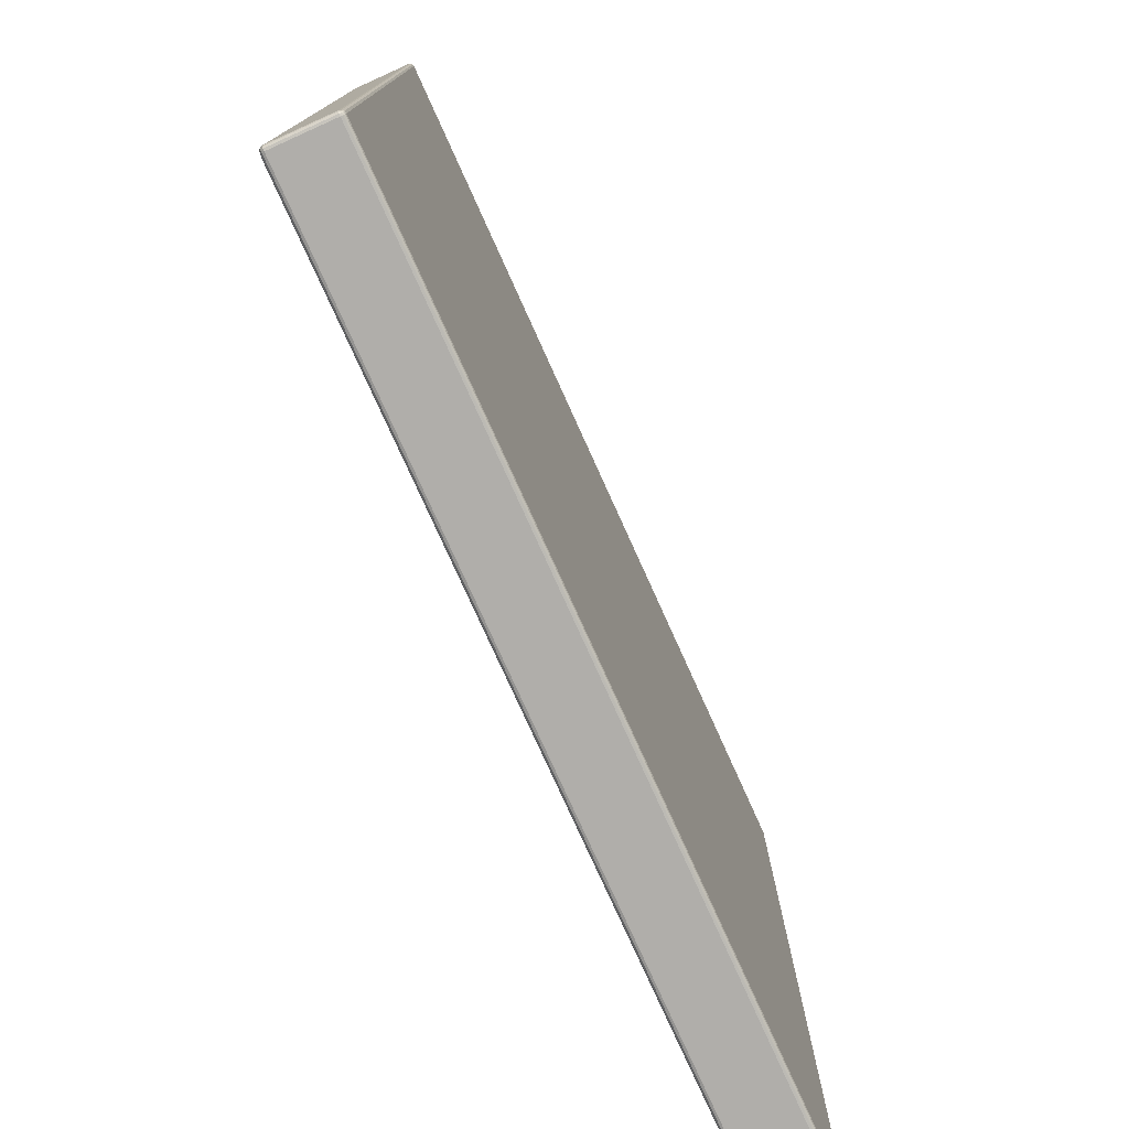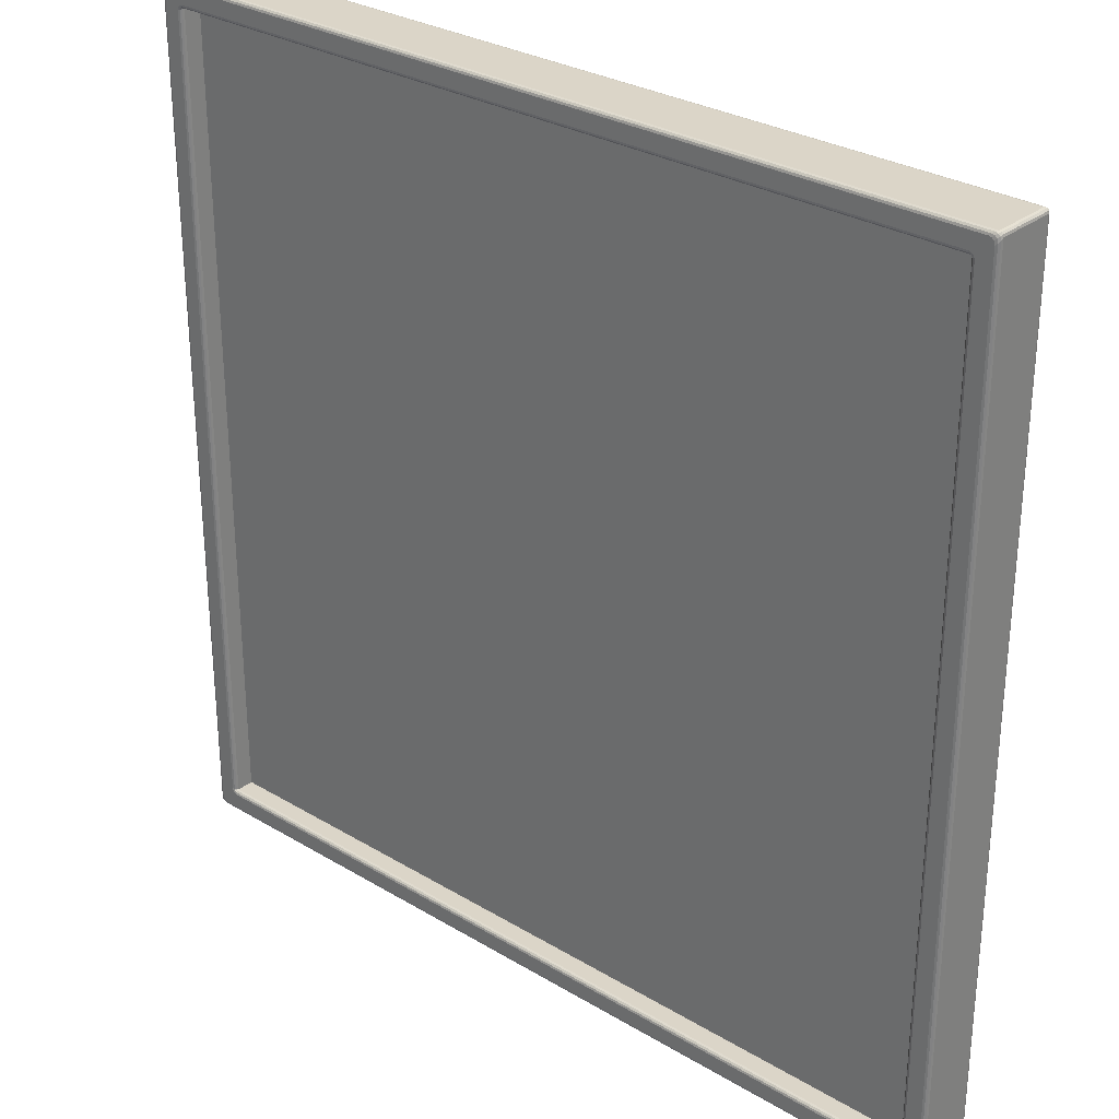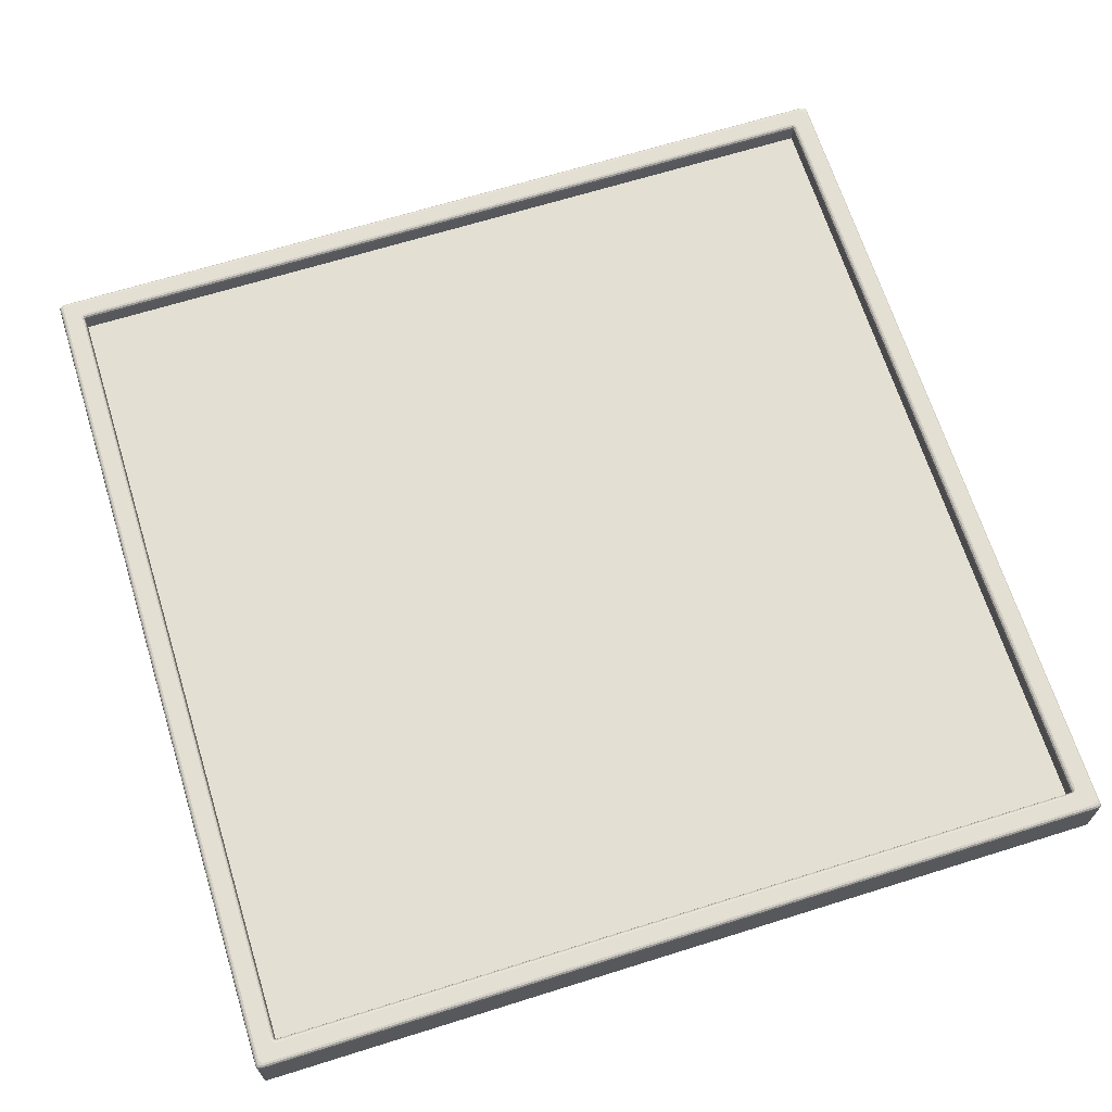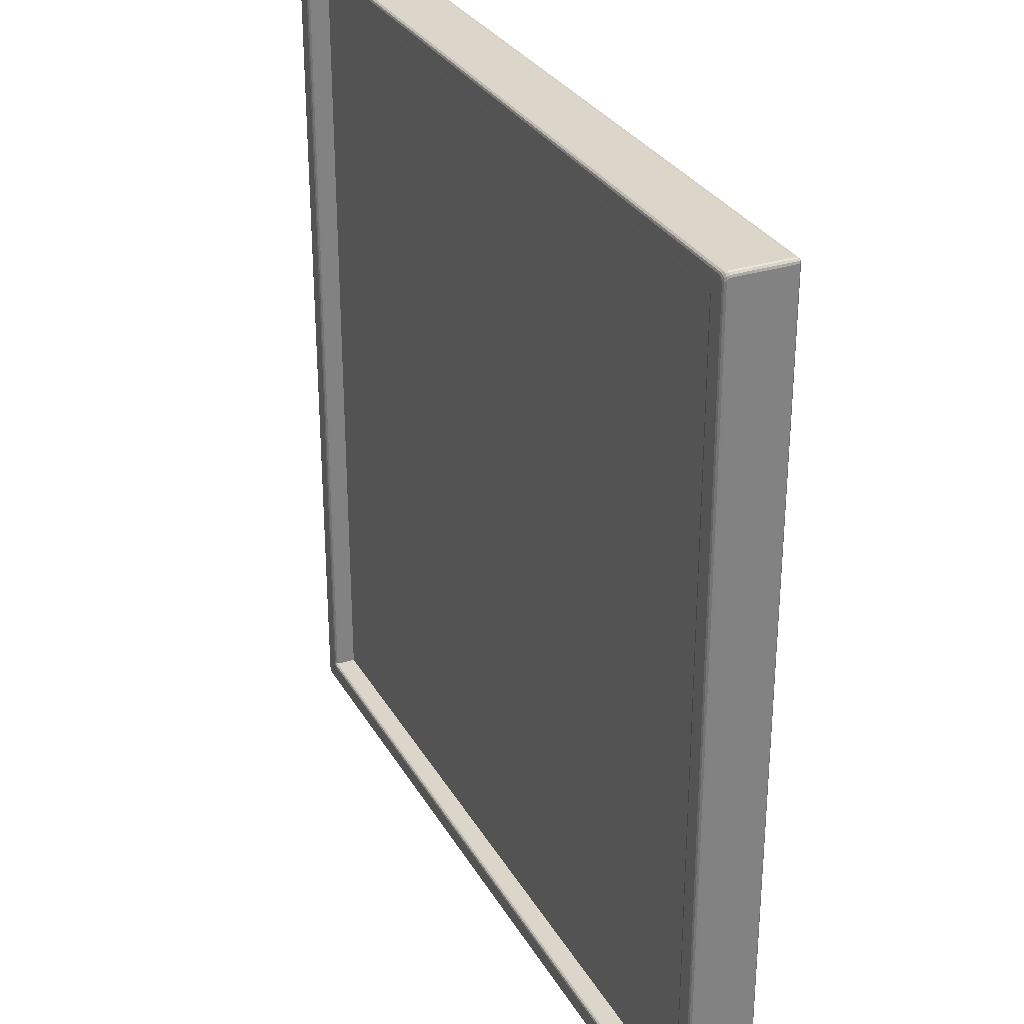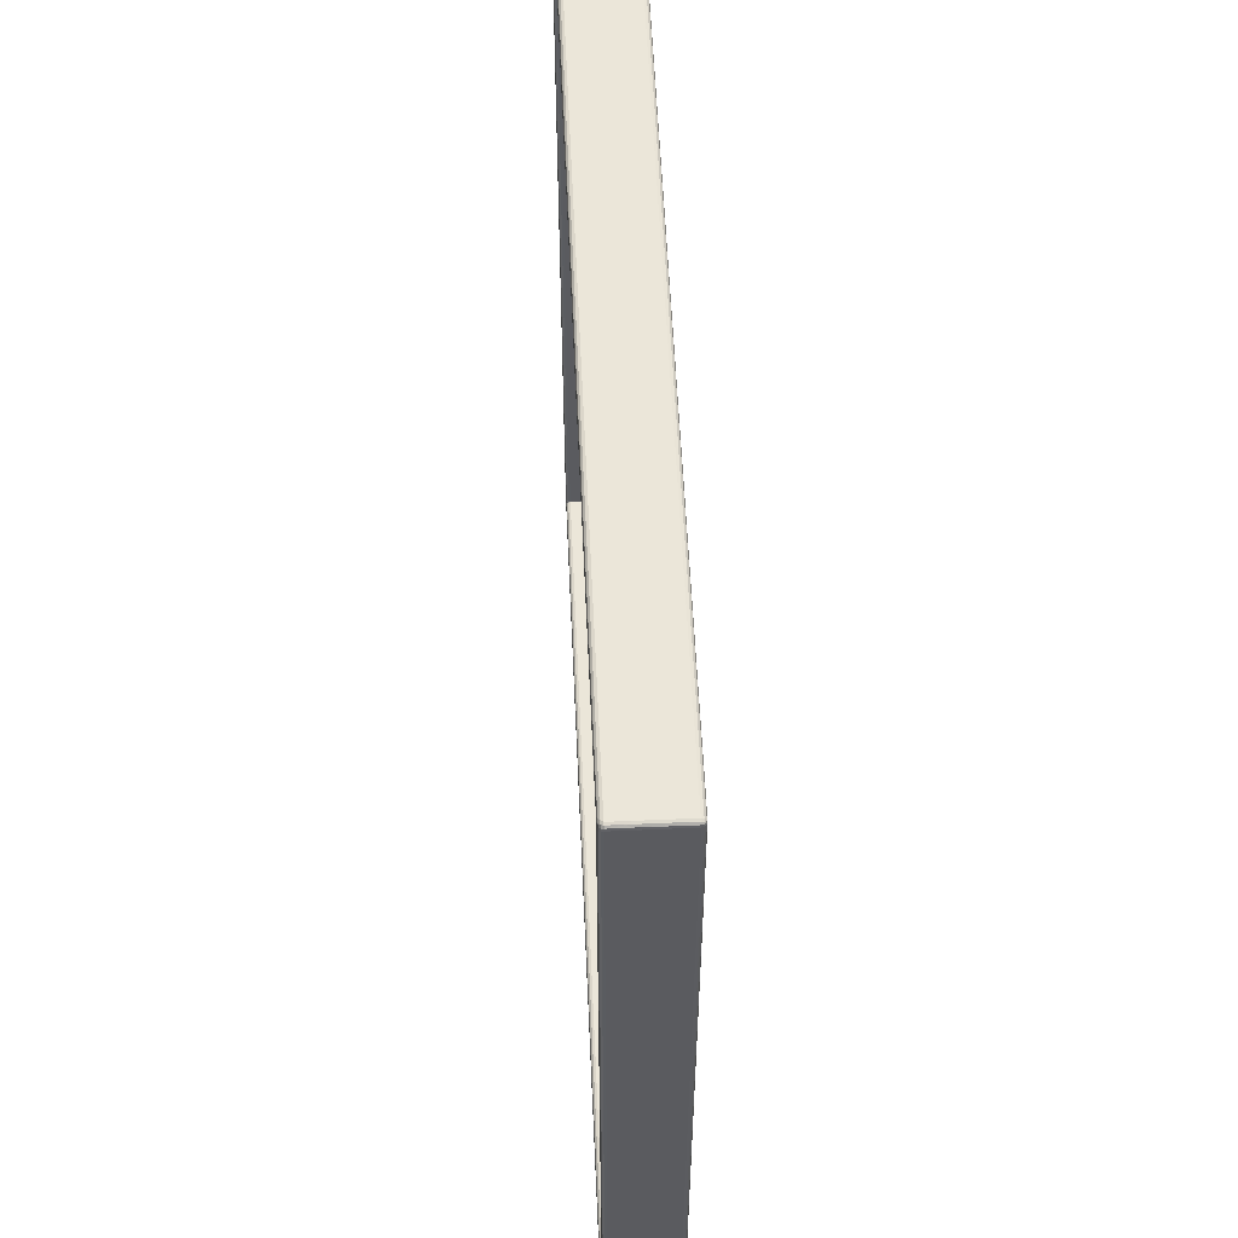
<metadata>
{"format":"obj","ext":"obj","renderer":"f3d","projection":"perspective","resolution":1024,"background":"white","views":[{"elev":-77.7,"azim":114.3,"up":"+Y"},{"elev":29.5,"azim":41.4,"up":"+Y"},{"elev":66.9,"azim":-17.4,"up":"+Z"},{"elev":30.1,"azim":65.1,"up":"+Y"},{"elev":56.4,"azim":87.4,"up":"+Y"}]}
</metadata>
<code>
o Arena
v 9.457 -9.457 0.5
v -9.457 -9.457 0.5
v 9.457 9.457 0.5
v -9.457 9.457 0.5
v 9.906 -9.906 -0.5
v 10 -9.906 -0.406
v 9.906 -10 -0.406
v 9.953 -9.906 -0.4874
v 9.906 -9.953 -0.4874
v 9.951 -9.951 -0.4752
v 9.987 -9.953 -0.406
v 9.987 -9.906 -0.4529
v 9.975 -9.951 -0.4509
v 9.906 -9.987 -0.4529
v 9.953 -9.987 -0.406
v 9.951 -9.975 -0.4509
v -9.906 -9.906 -0.5
v -9.906 -10 -0.406
v -10 -9.906 -0.406
v -9.906 -9.953 -0.4874
v -9.953 -9.906 -0.4874
v -9.951 -9.951 -0.4752
v -9.953 -9.987 -0.406
v -9.906 -9.987 -0.4529
v -9.951 -9.975 -0.4509
v -9.987 -9.906 -0.4529
v -9.987 -9.953 -0.406
v -9.975 -9.951 -0.4509
v 9.906 9.906 -0.5
v 9.906 10 -0.406
v 10 9.906 -0.406
v 9.906 9.953 -0.4874
v 9.953 9.906 -0.4874
v 9.951 9.951 -0.4752
v 9.953 9.987 -0.406
v 9.906 9.987 -0.4529
v 9.951 9.975 -0.4509
v 9.987 9.906 -0.4529
v 9.987 9.953 -0.406
v 9.975 9.951 -0.4509
v -9.906 9.906 -0.5
v -10 9.906 -0.406
v -9.906 10 -0.406
v -9.953 9.906 -0.4874
v -9.906 9.953 -0.4874
v -9.951 9.951 -0.4752
v -9.987 9.953 -0.406
v -9.987 9.906 -0.4529
v -9.975 9.951 -0.4509
v -9.906 9.987 -0.4529
v -9.953 9.987 -0.406
v -9.951 9.975 -0.4509
v 10 -9.906 0.406
v 10 -9.906 0.594
v 9.906 -10 0.594
v 9.906 -10 0.406
v 10 -9.906 0.4687
v 9.987 -9.953 0.406
v 9.986 -9.955 0.4687
v 9.986 -9.952 0.594
v 10 -9.906 0.5313
v 9.986 -9.955 0.5313
v 9.906 -10 0.5313
v 9.953 -9.987 0.594
v 9.955 -9.986 0.5313
v 9.952 -9.986 0.406
v 9.906 -10 0.4687
v 9.955 -9.986 0.4687
v -9.906 -10 0.594
v -10 -9.906 0.594
v -10 -9.906 0.406
v -9.906 -10 0.406
v -9.952 -9.986 0.594
v -9.906 -10 0.5313
v -9.955 -9.986 0.5313
v -10 -9.906 0.5313
v -9.987 -9.953 0.594
v -9.986 -9.955 0.5313
v -9.986 -9.952 0.406
v -10 -9.906 0.4687
v -9.986 -9.955 0.4687
v -9.906 -10 0.4687
v -9.953 -9.987 0.406
v -9.955 -9.986 0.4687
v -10 9.906 0.594
v -9.906 10 0.594
v -9.906 10 0.406
v -10 9.906 0.406
v -9.986 9.952 0.594
v -10 9.906 0.5313
v -9.986 9.955 0.5313
v -9.906 10 0.5313
v -9.953 9.987 0.594
v -9.955 9.986 0.5313
v -9.952 9.986 0.406
v -9.906 10 0.4687
v -9.955 9.986 0.4687
v -10 9.906 0.4687
v -9.987 9.953 0.406
v -9.986 9.955 0.4687
v 9.906 10 0.594
v 10 9.906 0.594
v 10 9.906 0.406
v 9.906 10 0.406
v 9.952 9.986 0.594
v 9.906 10 0.5313
v 9.955 9.986 0.5313
v 10 9.906 0.5313
v 9.987 9.953 0.594
v 9.986 9.955 0.5313
v 9.986 9.952 0.406
v 10 9.906 0.4687
v 9.986 9.955 0.4687
v 9.906 10 0.4687
v 9.953 9.987 0.406
v 9.955 9.986 0.4687
v 9.906 -10 0.906
v 10 -9.906 0.906
v 9.906 -9.773 1
v 9.773 -9.906 1
v 9.952 -9.986 0.906
v 9.864 -9.986 0.952
v 9.927 -9.968 0.9537
v 9.986 -9.864 0.952
v 9.986 -9.952 0.906
v 9.968 -9.927 0.9537
v 9.886 -9.838 1
v 9.952 -9.815 0.9862
v 9.934 -9.889 0.9853
v 9.815 -9.952 0.9862
v 9.838 -9.886 1
v 9.889 -9.934 0.9853
v -9.906 -10 0.906
v -9.773 -9.906 1
v -9.906 -9.773 1
v -10 -9.906 0.906
v -9.864 -9.986 0.952
v -9.952 -9.986 0.906
v -9.927 -9.968 0.9537
v -9.838 -9.886 1
v -9.815 -9.952 0.9862
v -9.889 -9.934 0.9853
v -9.952 -9.815 0.9862
v -9.886 -9.838 1
v -9.934 -9.889 0.9853
v -9.986 -9.952 0.906
v -9.986 -9.864 0.952
v -9.968 -9.927 0.9537
v -10 9.906 0.906
v -9.906 9.773 1
v -9.773 9.906 1
v -9.906 10 0.906
v -9.986 9.864 0.952
v -9.986 9.952 0.906
v -9.968 9.927 0.9537
v -9.886 9.838 1
v -9.952 9.815 0.9862
v -9.934 9.889 0.9853
v -9.815 9.952 0.9862
v -9.838 9.886 1
v -9.889 9.934 0.9853
v -9.952 9.986 0.906
v -9.864 9.986 0.952
v -9.927 9.968 0.9537
v 9.906 10 0.906
v 9.773 9.906 1
v 9.906 9.773 1
v 10 9.906 0.906
v 9.864 9.986 0.952
v 9.952 9.986 0.906
v 9.927 9.968 0.9537
v 9.838 9.886 1
v 9.815 9.952 0.9862
v 9.889 9.934 0.9853
v 9.952 9.815 0.9862
v 9.886 9.838 1
v 9.934 9.889 0.9853
v 9.986 9.952 0.906
v 9.986 9.864 0.952
v 9.968 9.927 0.9537
v 9.418 -9.551 1
v 9.551 -9.418 1
v 9.457 -9.457 0.906
v 9.483 -9.531 1
v 9.43 -9.505 0.9861
v 9.466 -9.49 0.989
v 9.505 -9.43 0.9861
v 9.531 -9.483 1
v 9.49 -9.466 0.989
v 9.444 -9.471 0.9521
v 9.471 -9.444 0.9521
v 9.463 -9.463 0.9734
v -9.418 -9.551 1
v -9.457 -9.457 0.906
v -9.551 -9.418 1
v -9.43 -9.505 0.9861
v -9.483 -9.531 1
v -9.466 -9.49 0.989
v -9.471 -9.444 0.9521
v -9.444 -9.471 0.9521
v -9.463 -9.463 0.9734
v -9.531 -9.483 1
v -9.505 -9.43 0.9861
v -9.49 -9.466 0.989
v -9.551 9.418 1
v -9.457 9.457 0.906
v -9.418 9.551 1
v -9.505 9.43 0.9861
v -9.531 9.483 1
v -9.49 9.466 0.989
v -9.444 9.471 0.9521
v -9.471 9.444 0.9521
v -9.463 9.463 0.9734
v -9.483 9.531 1
v -9.43 9.505 0.9861
v -9.466 9.49 0.989
v 9.418 9.551 1
v 9.457 9.457 0.906
v 9.551 9.418 1
v 9.43 9.505 0.9861
v 9.483 9.531 1
v 9.466 9.49 0.989
v 9.471 9.444 0.9521
v 9.444 9.471 0.9521
v 9.463 9.463 0.9734
v 9.531 9.483 1
v 9.505 9.43 0.9861
v 9.49 9.466 0.989
f 2 3 4
f 2 1 3
f 103 6 31
f 87 30 43
f 55 133 69
f 71 42 19
f 56 18 7
f 70 149 85
f 102 118 54
f 3 206 4
f 4 194 2
f 182 167 219
f 217 151 207
f 2 183 1
f 205 135 195
f 86 165 101
f 1 218 3
f 193 120 181
f 8 9 5
f 12 10 8
f 11 12 6
f 15 13 11
f 14 15 7
f 14 10 16
f 10 13 16
f 20 21 17
f 24 22 20
f 23 24 18
f 27 25 23
f 26 27 19
f 26 22 28
f 22 25 28
f 32 33 29
f 36 34 32
f 35 36 30
f 39 37 35
f 38 39 31
f 38 34 40
f 34 37 40
f 44 45 41
f 48 46 44
f 47 48 42
f 51 49 47
f 50 51 43
f 50 46 52
f 46 49 52
f 57 58 53
f 61 59 57
f 60 61 54
f 60 65 62
f 63 64 55
f 67 65 63
f 66 67 56
f 66 59 68
f 62 68 59
f 73 74 69
f 73 78 75
f 76 77 70
f 80 78 76
f 79 80 71
f 79 84 81
f 82 83 72
f 74 84 82
f 78 84 75
f 89 90 85
f 89 94 91
f 92 93 86
f 96 94 92
f 95 96 87
f 95 100 97
f 98 99 88
f 90 100 98
f 94 100 91
f 105 106 101
f 105 110 107
f 108 109 102
f 112 110 108
f 111 112 103
f 111 116 113
f 114 115 104
f 106 116 114
f 110 116 107
f 117 123 122
f 121 126 123
f 118 126 125
f 124 129 126
f 127 128 119
f 127 132 129
f 130 131 120
f 122 132 130
f 123 129 132
f 133 139 138
f 137 142 139
f 140 141 134
f 140 145 142
f 143 144 135
f 147 145 143
f 136 148 147
f 146 139 148
f 142 148 139
f 149 155 154
f 153 158 155
f 156 157 150
f 156 161 158
f 159 160 151
f 163 161 159
f 152 164 163
f 162 155 164
f 158 164 155
f 165 171 170
f 169 174 171
f 172 173 166
f 172 177 174
f 175 176 167
f 179 177 175
f 168 180 179
f 178 171 180
f 174 180 171
f 184 185 181
f 184 189 186
f 187 188 182
f 191 189 187
f 190 191 183
f 190 186 192
f 186 189 192
f 196 197 193
f 200 198 196
f 199 200 194
f 199 204 201
f 202 203 195
f 202 198 204
f 198 201 204
f 208 209 205
f 212 210 208
f 211 212 206
f 211 216 213
f 214 215 207
f 214 210 216
f 210 213 216
f 220 221 217
f 224 222 220
f 223 224 218
f 223 228 225
f 226 227 219
f 226 222 228
f 222 225 228
f 5 20 17
f 9 24 20
f 14 18 24
f 53 11 6
f 11 66 15
f 66 7 15
f 69 63 55
f 74 67 63
f 82 56 67
f 19 79 71
f 79 23 83
f 23 72 83
f 17 44 41
f 21 48 44
f 26 42 48
f 85 76 70
f 90 80 76
f 98 71 80
f 43 95 87
f 95 47 99
f 47 88 99
f 41 32 29
f 45 36 32
f 50 30 36
f 101 92 86
f 106 96 92
f 114 87 96
f 31 111 103
f 111 35 115
f 35 104 115
f 29 8 5
f 33 12 8
f 38 6 12
f 54 108 102
f 61 112 108
f 57 103 112
f 120 141 130
f 141 122 130
f 137 117 122
f 135 157 143
f 157 147 143
f 153 136 147
f 151 173 159
f 173 163 159
f 169 152 163
f 167 128 175
f 128 179 175
f 124 168 179
f 194 190 183
f 190 196 185
f 196 181 185
f 206 199 194
f 199 208 203
f 208 195 203
f 218 211 206
f 211 220 215
f 220 207 215
f 183 223 218
f 223 187 227
f 187 219 227
f 119 188 127
f 188 131 127
f 184 120 131
f 135 202 195
f 144 197 202
f 197 134 193
f 151 214 207
f 160 209 214
f 209 150 205
f 167 226 219
f 176 221 226
f 221 166 217
f 118 60 54
f 60 121 64
f 121 55 64
f 70 146 136
f 146 73 138
f 73 133 138
f 165 105 101
f 105 178 109
f 178 102 109
f 86 162 152
f 162 89 154
f 89 149 154
f 41 5 17
f 103 53 6
f 87 104 30
f 55 117 133
f 71 88 42
f 56 72 18
f 70 136 149
f 102 168 118
f 3 218 206
f 4 206 194
f 182 119 167
f 217 166 151
f 2 194 183
f 205 150 135
f 86 152 165
f 1 183 218
f 193 134 120
f 8 10 9
f 12 13 10
f 11 13 12
f 15 16 13
f 14 16 15
f 14 9 10
f 20 22 21
f 24 25 22
f 23 25 24
f 27 28 25
f 26 28 27
f 26 21 22
f 32 34 33
f 36 37 34
f 35 37 36
f 39 40 37
f 38 40 39
f 38 33 34
f 44 46 45
f 48 49 46
f 47 49 48
f 51 52 49
f 50 52 51
f 50 45 46
f 57 59 58
f 61 62 59
f 60 62 61
f 60 64 65
f 63 65 64
f 67 68 65
f 66 68 67
f 66 58 59
f 62 65 68
f 73 75 74
f 73 77 78
f 76 78 77
f 80 81 78
f 79 81 80
f 79 83 84
f 82 84 83
f 74 75 84
f 78 81 84
f 89 91 90
f 89 93 94
f 92 94 93
f 96 97 94
f 95 97 96
f 95 99 100
f 98 100 99
f 90 91 100
f 94 97 100
f 105 107 106
f 105 109 110
f 108 110 109
f 112 113 110
f 111 113 112
f 111 115 116
f 114 116 115
f 106 107 116
f 110 113 116
f 117 121 123
f 121 125 126
f 118 124 126
f 124 128 129
f 127 129 128
f 127 131 132
f 130 132 131
f 122 123 132
f 123 126 129
f 133 137 139
f 137 141 142
f 140 142 141
f 140 144 145
f 143 145 144
f 147 148 145
f 136 146 148
f 146 138 139
f 142 145 148
f 149 153 155
f 153 157 158
f 156 158 157
f 156 160 161
f 159 161 160
f 163 164 161
f 152 162 164
f 162 154 155
f 158 161 164
f 165 169 171
f 169 173 174
f 172 174 173
f 172 176 177
f 175 177 176
f 179 180 177
f 168 178 180
f 178 170 171
f 174 177 180
f 184 186 185
f 184 188 189
f 187 189 188
f 191 192 189
f 190 192 191
f 190 185 186
f 196 198 197
f 200 201 198
f 199 201 200
f 199 203 204
f 202 204 203
f 202 197 198
f 208 210 209
f 212 213 210
f 211 213 212
f 211 215 216
f 214 216 215
f 214 209 210
f 220 222 221
f 224 225 222
f 223 225 224
f 223 227 228
f 226 228 227
f 226 221 222
f 5 9 20
f 9 14 24
f 14 7 18
f 53 58 11
f 11 58 66
f 66 56 7
f 69 74 63
f 74 82 67
f 82 72 56
f 19 27 79
f 79 27 23
f 23 18 72
f 17 21 44
f 21 26 48
f 26 19 42
f 85 90 76
f 90 98 80
f 98 88 71
f 43 51 95
f 95 51 47
f 47 42 88
f 41 45 32
f 45 50 36
f 50 43 30
f 101 106 92
f 106 114 96
f 114 104 87
f 31 39 111
f 111 39 35
f 35 30 104
f 29 33 8
f 33 38 12
f 38 31 6
f 54 61 108
f 61 57 112
f 57 53 103
f 120 134 141
f 141 137 122
f 137 133 117
f 135 150 157
f 157 153 147
f 153 149 136
f 151 166 173
f 173 169 163
f 169 165 152
f 167 119 128
f 128 124 179
f 124 118 168
f 194 200 190
f 190 200 196
f 196 193 181
f 206 212 199
f 199 212 208
f 208 205 195
f 218 224 211
f 211 224 220
f 220 217 207
f 183 191 223
f 223 191 187
f 187 182 219
f 119 182 188
f 188 184 131
f 184 181 120
f 135 144 202
f 144 140 197
f 197 140 134
f 151 160 214
f 160 156 209
f 209 156 150
f 167 176 226
f 176 172 221
f 221 172 166
f 118 125 60
f 60 125 121
f 121 117 55
f 70 77 146
f 146 77 73
f 73 69 133
f 165 170 105
f 105 170 178
f 178 168 102
f 86 93 162
f 162 93 89
f 89 85 149
f 41 29 5

</code>
